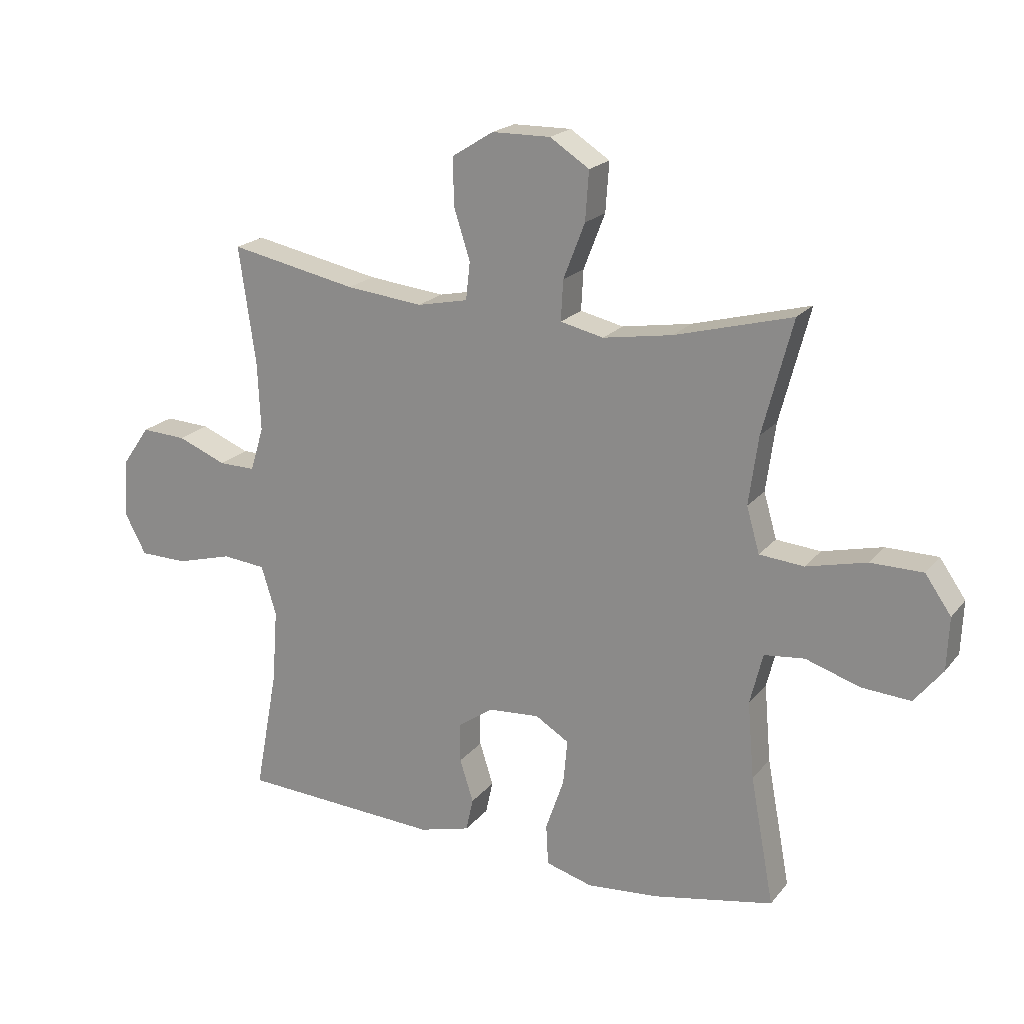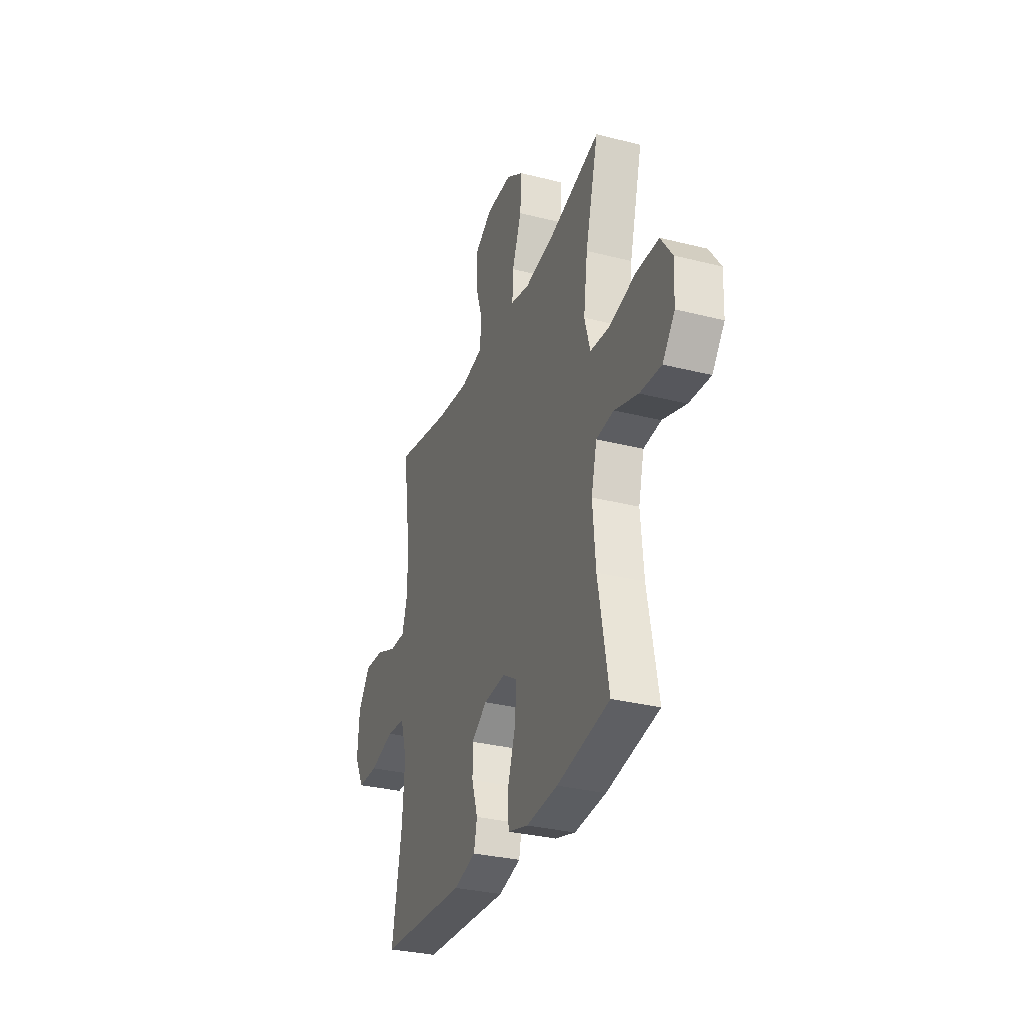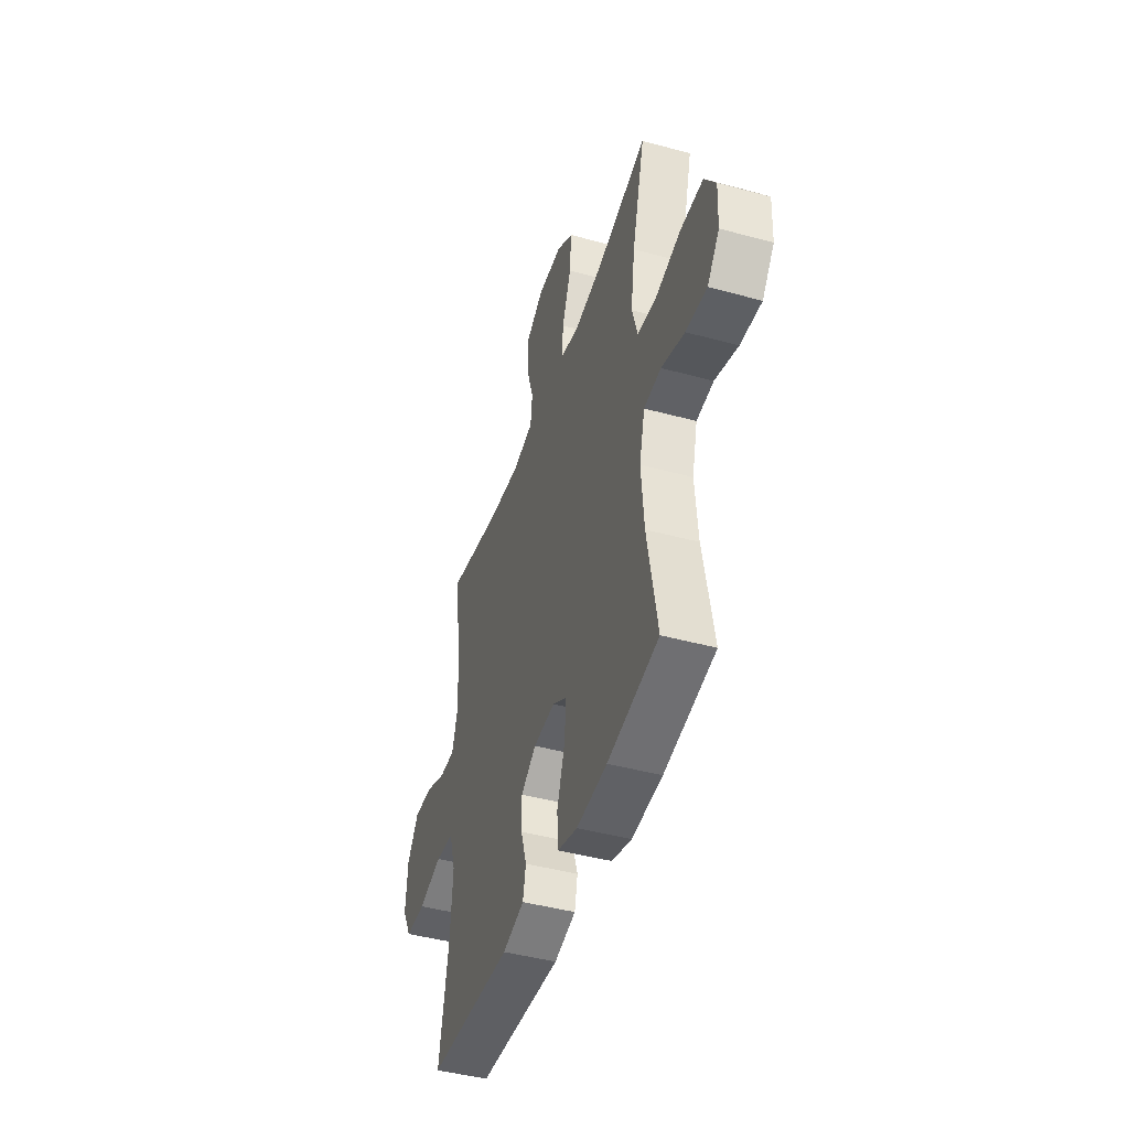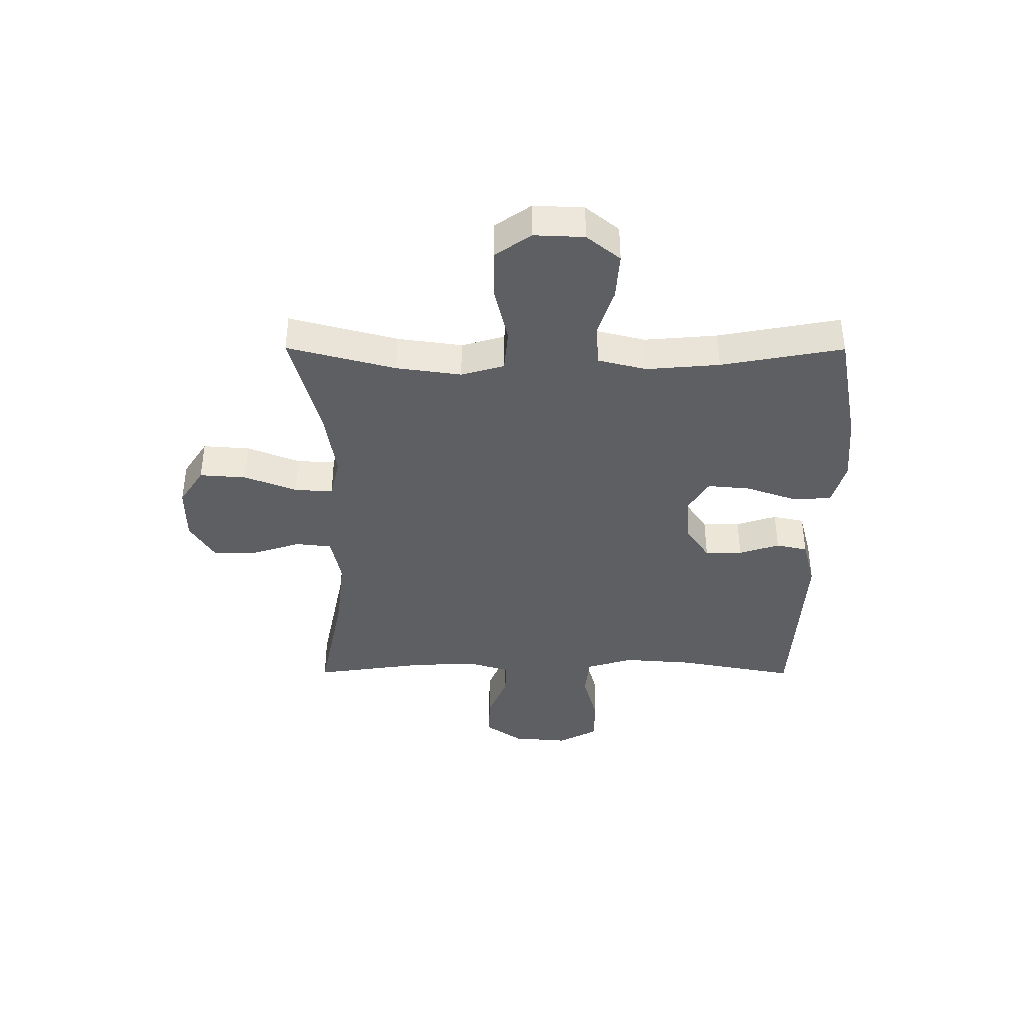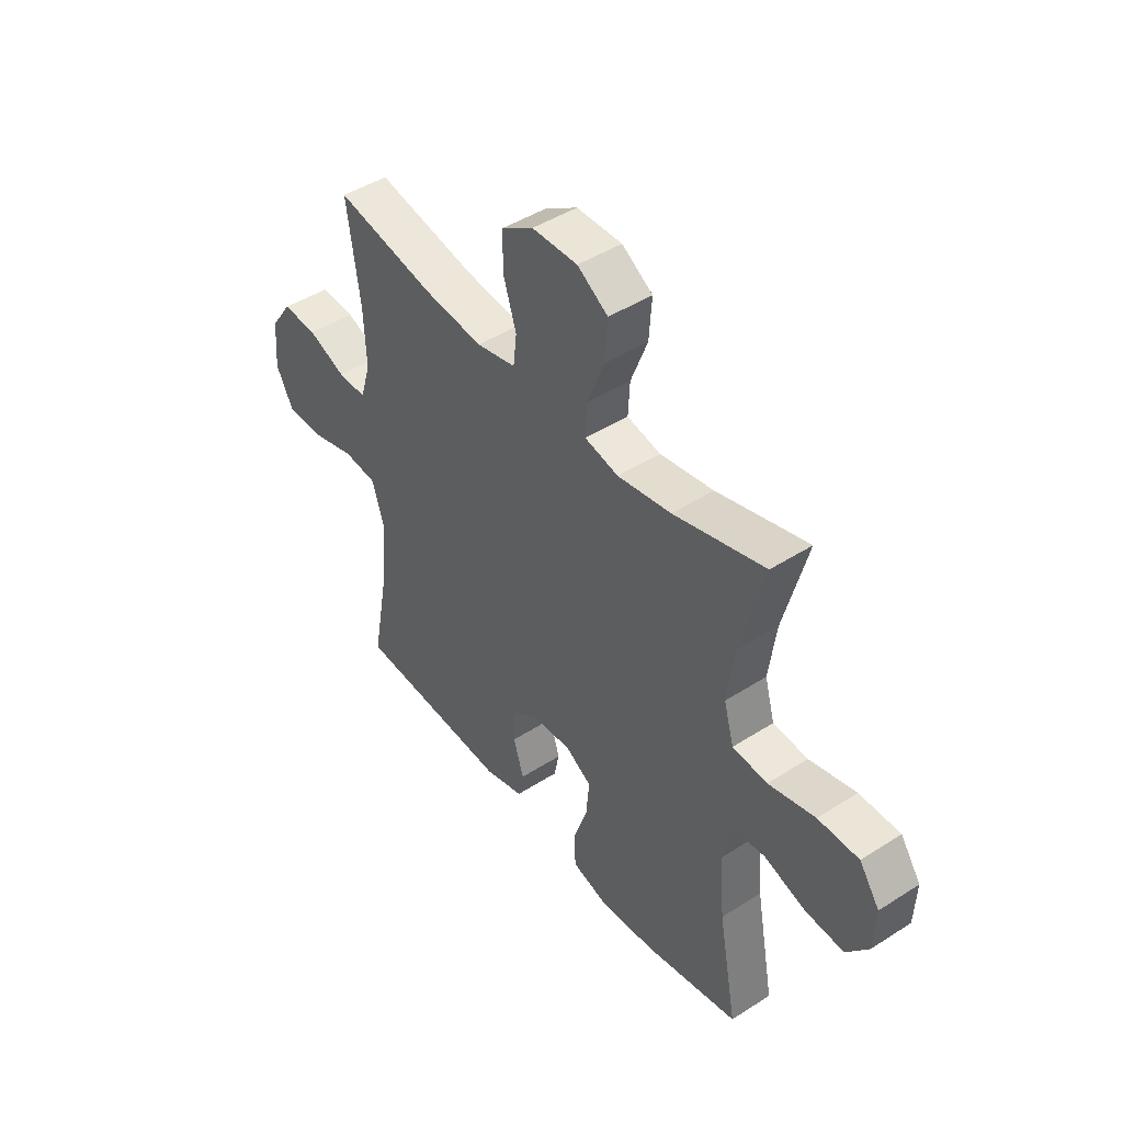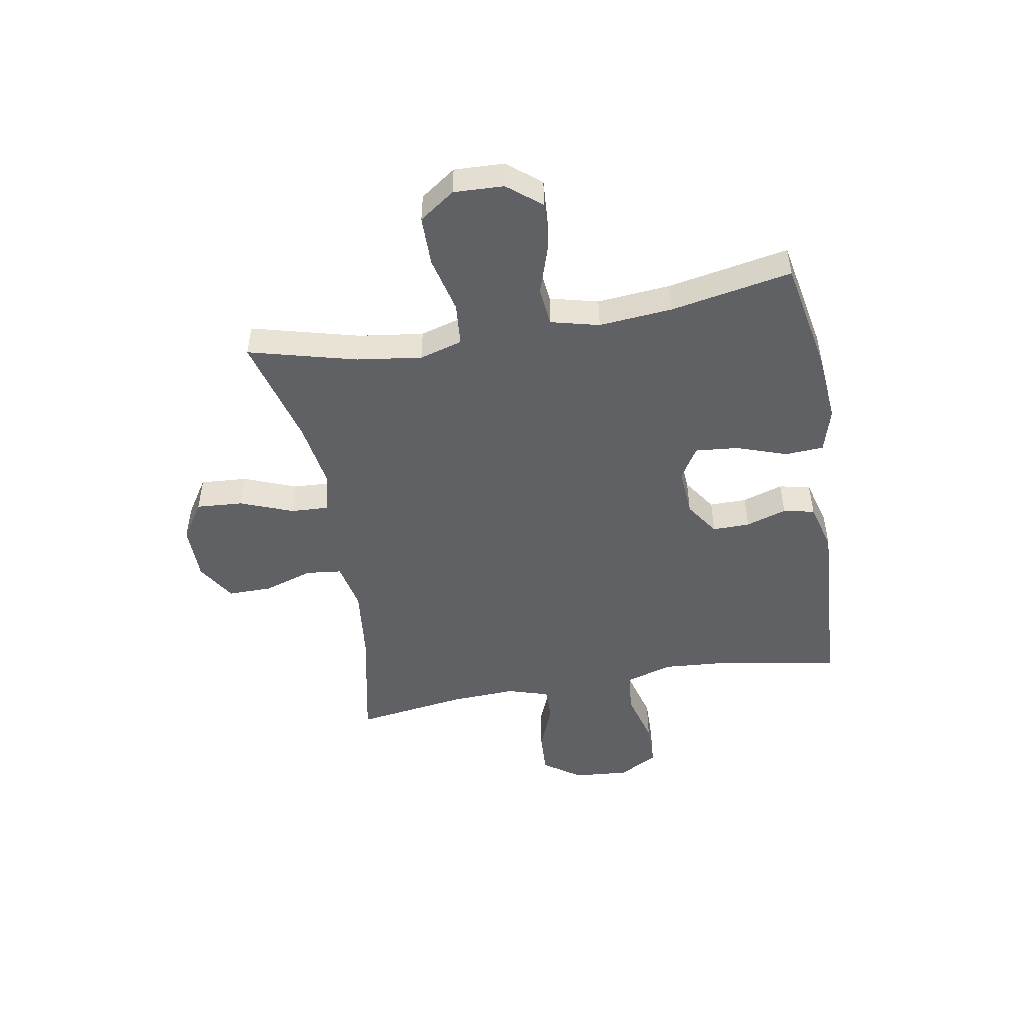
<metadata>
{"format":"obj","ext":"obj","renderer":"f3d","projection":"perspective","resolution":1024,"background":"white","views":[{"elev":19.9,"azim":27.0,"up":"+Z"},{"elev":-31.5,"azim":70.2,"up":"+Z"},{"elev":-44.2,"azim":72.3,"up":"+Z"},{"elev":-40.0,"azim":89.8,"up":"+Y"},{"elev":44.9,"azim":53.3,"up":"+Z"},{"elev":-49.1,"azim":100.0,"up":"+Y"}]}
</metadata>
<code>
o path2188
v -0.4694 0.0375 0.2757
v -0.464 0.0375 0.1565
v -0.4872 0.0375 0.08114
v -0.5501 0.0375 0.0823
v -0.6334 0.0375 0.1163
v -0.7104 0.0375 0.1204
v -0.7577 0.0375 0.05242
v -0.7656 0.0375 -0.04742
v -0.7281 0.0375 -0.1183
v -0.6462 0.0375 -0.1197
v -0.5495 0.0375 -0.09332
v -0.475 0.0375 -0.101
v -0.4492 0.0375 -0.1855
v -0.4587 0.0375 -0.3129
v -0.4981 0.0375 -0.525
v -0.1549 0.0375 -0.5453
v -0.06693 0.0375 -0.5219
v -0.05459 0.0375 -0.4652
v -0.07798 0.0375 -0.3917
v -0.0787 0.0375 -0.324
v -0.01732 0.0375 -0.2823
v 0.06995 0.0375 -0.276
v 0.128 0.0375 -0.3118
v 0.1208 0.0375 -0.3895
v 0.08915 0.0375 -0.481
v 0.09297 0.0375 -0.5511
v 0.1735 0.0375 -0.5745
v 0.2971 0.0375 -0.5643
v 0.5038 0.0375 -0.525
v 0.4629 0.0375 -0.3042
v 0.4516 0.0375 -0.1716
v 0.4736 0.0375 -0.08372
v 0.5428 0.0375 -0.07635
v 0.636 0.0375 -0.1069
v 0.7207 0.0375 -0.1131
v 0.7693 0.0375 -0.05253
v 0.773 0.0375 0.03814
v 0.7282 0.0375 0.1026
v 0.6382 0.0375 0.1033
v 0.5352 0.0375 0.0786
v 0.4584 0.0375 0.08547
v 0.4362 0.0375 0.1634
v 0.4524 0.0375 0.281
v 0.5038 0.0375 0.4767
v 0.3026 0.0375 0.4229
v 0.1838 0.0375 0.4037
v 0.1098 0.0375 0.4208
v 0.1135 0.0375 0.4899
v 0.1503 0.0375 0.585
v 0.1564 0.0375 0.6696
v 0.08875 0.0375 0.7137
v -0.01146 0.0375 0.7128
v -0.08202 0.0375 0.6689
v -0.08171 0.0375 0.589
v -0.05331 0.0375 0.5004
v -0.0606 0.0375 0.4355
v -0.1476 0.0375 0.4173
v -0.2791 0.0375 0.4319
v -0.4981 0.0375 0.4767
v -0.4694 -0.0375 0.2757
v -0.464 -0.0375 0.1565
v -0.4872 -0.0375 0.08114
v -0.5501 -0.0375 0.0823
v -0.6334 -0.0375 0.1163
v -0.7104 -0.0375 0.1204
v -0.7577 -0.0375 0.05242
v -0.7656 -0.0375 -0.04742
v -0.7281 -0.0375 -0.1183
v -0.6462 -0.0375 -0.1197
v -0.5495 -0.0375 -0.09332
v -0.475 -0.0375 -0.101
v -0.4492 -0.0375 -0.1855
v -0.4587 -0.0375 -0.3129
v -0.4981 -0.0375 -0.525
v -0.1549 -0.0375 -0.5453
v -0.06693 -0.0375 -0.5219
v -0.05459 -0.0375 -0.4652
v -0.07798 -0.0375 -0.3917
v -0.0787 -0.0375 -0.324
v -0.01732 -0.0375 -0.2823
v 0.06995 -0.0375 -0.276
v 0.128 -0.0375 -0.3118
v 0.1208 -0.0375 -0.3895
v 0.08915 -0.0375 -0.481
v 0.09297 -0.0375 -0.5511
v 0.1735 -0.0375 -0.5745
v 0.2971 -0.0375 -0.5643
v 0.5038 -0.0375 -0.525
v 0.4629 -0.0375 -0.3042
v 0.4516 -0.0375 -0.1716
v 0.4736 -0.0375 -0.08372
v 0.5428 -0.0375 -0.07635
v 0.636 -0.0375 -0.1069
v 0.7207 -0.0375 -0.1131
v 0.7693 -0.0375 -0.05253
v 0.773 -0.0375 0.03814
v 0.7282 -0.0375 0.1026
v 0.6382 -0.0375 0.1033
v 0.5352 -0.0375 0.0786
v 0.4584 -0.0375 0.08547
v 0.4362 -0.0375 0.1634
v 0.4524 -0.0375 0.281
v 0.5038 -0.0375 0.4767
v 0.3026 -0.0375 0.4229
v 0.1838 -0.0375 0.4037
v 0.1098 -0.0375 0.4208
v 0.1135 -0.0375 0.4899
v 0.1503 -0.0375 0.585
v 0.1564 -0.0375 0.6696
v 0.08875 -0.0375 0.7137
v -0.01146 -0.0375 0.7128
v -0.08202 -0.0375 0.6689
v -0.08171 -0.0375 0.589
v -0.05331 -0.0375 0.5004
v -0.0606 -0.0375 0.4355
v -0.1476 -0.0375 0.4173
v -0.2791 -0.0375 0.4319
v -0.4981 -0.0375 0.4767
v 0.1564 0.0375 0.6696
v 0.1564 0.0375 0.6696
v 0.08875 0.0375 0.7137
v -0.01146 0.0375 0.7128
v -0.08202 0.0375 0.6689
v 0.1503 0.0375 0.585
v -0.08171 0.0375 0.589
v -0.05331 0.0375 0.5004
v 0.1135 0.0375 0.4899
v -0.0606 0.0375 0.4355
v -0.0606 0.0375 0.4355
v 0.1098 0.0375 0.4208
v 0.1098 0.0375 0.4208
v -0.2791 0.0375 0.4319
v -0.4981 0.0375 0.4767
v -0.4981 0.0375 0.4767
v 0.5038 0.0375 0.4767
v 0.5038 0.0375 0.4767
v 0.3026 0.0375 0.4229
v -0.1476 0.0375 0.4173
v 0.1838 0.0375 0.4037
v 0.4524 0.0375 0.281
v -0.4694 0.0375 0.2757
v 0.4362 0.0375 0.1634
v -0.464 0.0375 0.1565
v 0.4584 0.0375 0.08547
v 0.4584 0.0375 0.08547
v -0.4872 0.0375 0.08114
v -0.4872 0.0375 0.08114
v -0.6334 0.0375 0.1163
v -0.7104 0.0375 0.1204
v -0.7577 0.0375 0.05242
v -0.5501 0.0375 0.0823
v 0.7282 0.0375 0.1026
v 0.6382 0.0375 0.1033
v 0.5352 0.0375 0.0786
v 0.773 0.0375 0.03814
v -0.7656 0.0375 -0.04742
v 0.7693 0.0375 -0.05253
v -0.7281 0.0375 -0.1183
v -0.7281 0.0375 -0.1183
v 0.7207 0.0375 -0.1131
v 0.636 0.0375 -0.1069
v 0.5428 0.0375 -0.07635
v 0.4736 0.0375 -0.08372
v 0.4736 0.0375 -0.08372
v 0.4516 0.0375 -0.1716
v -0.5495 0.0375 -0.09332
v -0.475 0.0375 -0.101
v -0.475 0.0375 -0.101
v -0.6462 0.0375 -0.1197
v -0.4492 0.0375 -0.1855
v 0.4629 0.0375 -0.3042
v -0.4587 0.0375 -0.3129
v 0.06995 0.0375 -0.276
v 0.128 0.0375 -0.3118
v 0.128 0.0375 -0.3118
v -0.01732 0.0375 -0.2823
v -0.0787 0.0375 -0.324
v 0.1208 0.0375 -0.3895
v -0.07798 0.0375 -0.3917
v 0.08915 0.0375 -0.481
v -0.05459 0.0375 -0.4652
v 0.5038 0.0375 -0.525
v 0.5038 0.0375 -0.525
v -0.06693 0.0375 -0.5219
v -0.06693 0.0375 -0.5219
v 0.09297 0.0375 -0.5511
v 0.09297 0.0375 -0.5511
v -0.4981 0.0375 -0.525
v -0.4981 0.0375 -0.525
v -0.1549 0.0375 -0.5453
v 0.2971 0.0375 -0.5643
v 0.1735 0.0375 -0.5745
v 0.1564 -0.0375 0.6696
v 0.1564 -0.0375 0.6696
v 0.08875 -0.0375 0.7137
v -0.01146 -0.0375 0.7128
v -0.08202 -0.0375 0.6689
v 0.1503 -0.0375 0.585
v -0.08171 -0.0375 0.589
v -0.05331 -0.0375 0.5004
v 0.1135 -0.0375 0.4899
v -0.0606 -0.0375 0.4355
v -0.0606 -0.0375 0.4355
v 0.1098 -0.0375 0.4208
v 0.1098 -0.0375 0.4208
v -0.2791 -0.0375 0.4319
v -0.4981 -0.0375 0.4767
v -0.4981 -0.0375 0.4767
v 0.5038 -0.0375 0.4767
v 0.5038 -0.0375 0.4767
v 0.3026 -0.0375 0.4229
v -0.1476 -0.0375 0.4173
v 0.1838 -0.0375 0.4037
v 0.4524 -0.0375 0.281
v -0.4694 -0.0375 0.2757
v 0.4362 -0.0375 0.1634
v -0.464 -0.0375 0.1565
v 0.4584 -0.0375 0.08547
v 0.4584 -0.0375 0.08547
v -0.4872 -0.0375 0.08114
v -0.4872 -0.0375 0.08114
v -0.6334 -0.0375 0.1163
v -0.7104 -0.0375 0.1204
v -0.7577 -0.0375 0.05242
v -0.5501 -0.0375 0.0823
v 0.7282 -0.0375 0.1026
v 0.6382 -0.0375 0.1033
v 0.5352 -0.0375 0.0786
v 0.773 -0.0375 0.03814
v -0.7656 -0.0375 -0.04742
v 0.7693 -0.0375 -0.05253
v -0.7281 -0.0375 -0.1183
v -0.7281 -0.0375 -0.1183
v 0.7207 -0.0375 -0.1131
v 0.636 -0.0375 -0.1069
v 0.5428 -0.0375 -0.07635
v 0.4736 -0.0375 -0.08372
v 0.4736 -0.0375 -0.08372
v 0.4516 -0.0375 -0.1716
v -0.5495 -0.0375 -0.09332
v -0.475 -0.0375 -0.101
v -0.475 -0.0375 -0.101
v -0.6462 -0.0375 -0.1197
v -0.4492 -0.0375 -0.1855
v 0.4629 -0.0375 -0.3042
v -0.4587 -0.0375 -0.3129
v 0.06995 -0.0375 -0.276
v 0.128 -0.0375 -0.3118
v 0.128 -0.0375 -0.3118
v -0.01732 -0.0375 -0.2823
v -0.0787 -0.0375 -0.324
v 0.1208 -0.0375 -0.3895
v -0.07798 -0.0375 -0.3917
v 0.08915 -0.0375 -0.481
v -0.05459 -0.0375 -0.4652
v 0.5038 -0.0375 -0.525
v 0.5038 -0.0375 -0.525
v -0.06693 -0.0375 -0.5219
v -0.06693 -0.0375 -0.5219
v 0.09297 -0.0375 -0.5511
v 0.09297 -0.0375 -0.5511
v -0.4981 -0.0375 -0.525
v -0.4981 -0.0375 -0.525
v -0.1549 -0.0375 -0.5453
v 0.2971 -0.0375 -0.5643
v 0.1735 -0.0375 -0.5745
f 245 252 265
f 225 222 243
f 247 204 250
f 231 229 235
f 235 227 236
f 264 253 246
f 240 225 243
f 211 214 209
f 255 264 258
f 216 213 247
f 243 222 224
f 226 227 229
f 228 237 236
f 227 235 229
f 243 224 230
f 241 220 240
f 250 220 241
f 214 211 216
f 237 218 247
f 228 236 227
f 266 254 260
f 217 206 215
f 243 230 232
f 239 248 245
f 212 217 250
f 264 246 262
f 250 217 220
f 206 217 212
f 215 206 207
f 224 222 223
f 240 220 225
f 196 199 198
f 218 237 228
f 204 200 202
f 253 264 255
f 246 251 244
f 239 247 248
f 234 231 235
f 245 248 252
f 199 196 197
f 250 244 251
f 237 247 239
f 256 245 265
f 202 212 250
f 251 246 253
f 200 198 199
f 213 216 211
f 241 244 250
f 193 195 198
f 198 200 201
f 195 196 198
f 201 200 204
f 247 213 204
f 265 252 266
f 266 252 254
f 216 247 218
f 204 202 250
f 120 51 110 194
f 51 52 111 110
f 52 53 112 111
f 49 50 109 108
f 53 54 113 112
f 54 55 114 113
f 48 49 108 107
f 55 129 203 114
f 131 48 107 205
f 58 134 208 117
f 136 45 104 210
f 56 57 116 115
f 57 58 117 116
f 45 46 105 104
f 46 47 106 105
f 43 44 103 102
f 59 1 60 118
f 42 43 102 101
f 1 2 61 60
f 145 42 101 219
f 2 147 221 61
f 5 6 65 64
f 6 7 66 65
f 4 5 64 63
f 38 39 98 97
f 39 40 99 98
f 37 38 97 96
f 40 41 100 99
f 3 4 63 62
f 7 8 67 66
f 36 37 96 95
f 8 159 233 67
f 35 36 95 94
f 34 35 94 93
f 33 34 93 92
f 164 33 92 238
f 31 32 91 90
f 11 168 242 70
f 10 11 70 69
f 9 10 69 68
f 12 13 72 71
f 30 31 90 89
f 13 14 73 72
f 22 175 249 81
f 21 22 81 80
f 20 21 80 79
f 23 24 83 82
f 19 20 79 78
f 24 25 84 83
f 18 19 78 77
f 183 30 89 257
f 185 18 77 259
f 25 187 261 84
f 14 189 263 73
f 16 17 76 75
f 15 16 75 74
f 28 29 88 87
f 27 28 87 86
f 26 27 86 85
f 171 191 178
f 151 169 148
f 173 176 130
f 157 161 155
f 161 162 153
f 190 172 179
f 166 169 151
f 137 135 140
f 181 184 190
f 142 173 139
f 169 150 148
f 152 155 153
f 154 162 163
f 153 155 161
f 169 156 150
f 167 166 146
f 176 167 146
f 140 142 137
f 163 173 144
f 154 153 162
f 192 186 180
f 143 141 132
f 169 158 156
f 165 171 174
f 138 176 143
f 190 188 172
f 176 146 143
f 132 138 143
f 141 133 132
f 150 149 148
f 166 151 146
f 122 124 125
f 144 154 163
f 130 128 126
f 179 181 190
f 172 170 177
f 165 174 173
f 160 161 157
f 171 178 174
f 125 123 122
f 176 177 170
f 163 165 173
f 182 191 171
f 128 176 138
f 177 179 172
f 126 125 124
f 139 137 142
f 167 176 170
f 119 124 121
f 124 127 126
f 121 124 122
f 127 130 126
f 173 130 139
f 191 192 178
f 192 180 178
f 142 144 173
f 130 176 128

</code>
